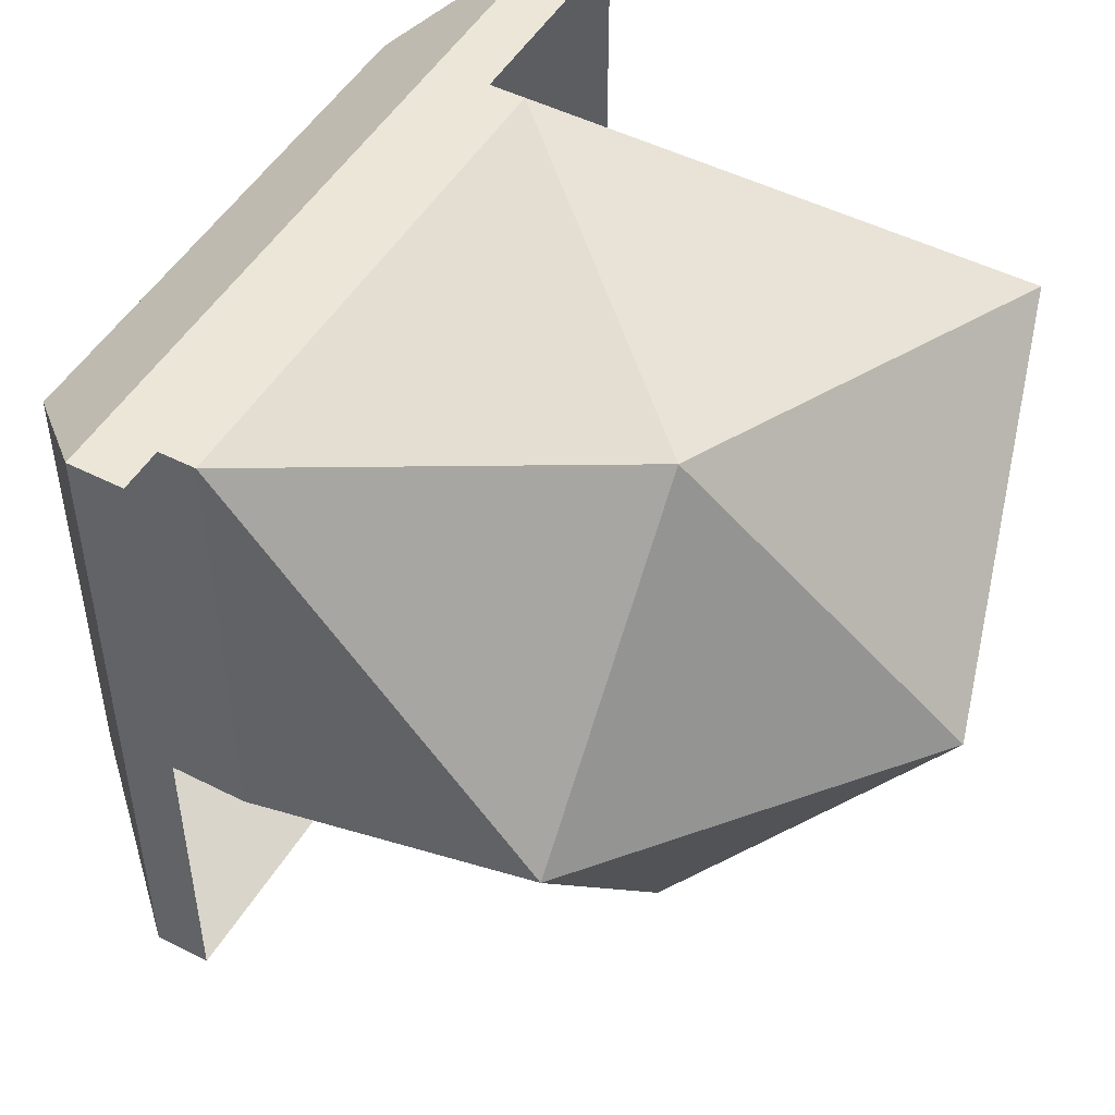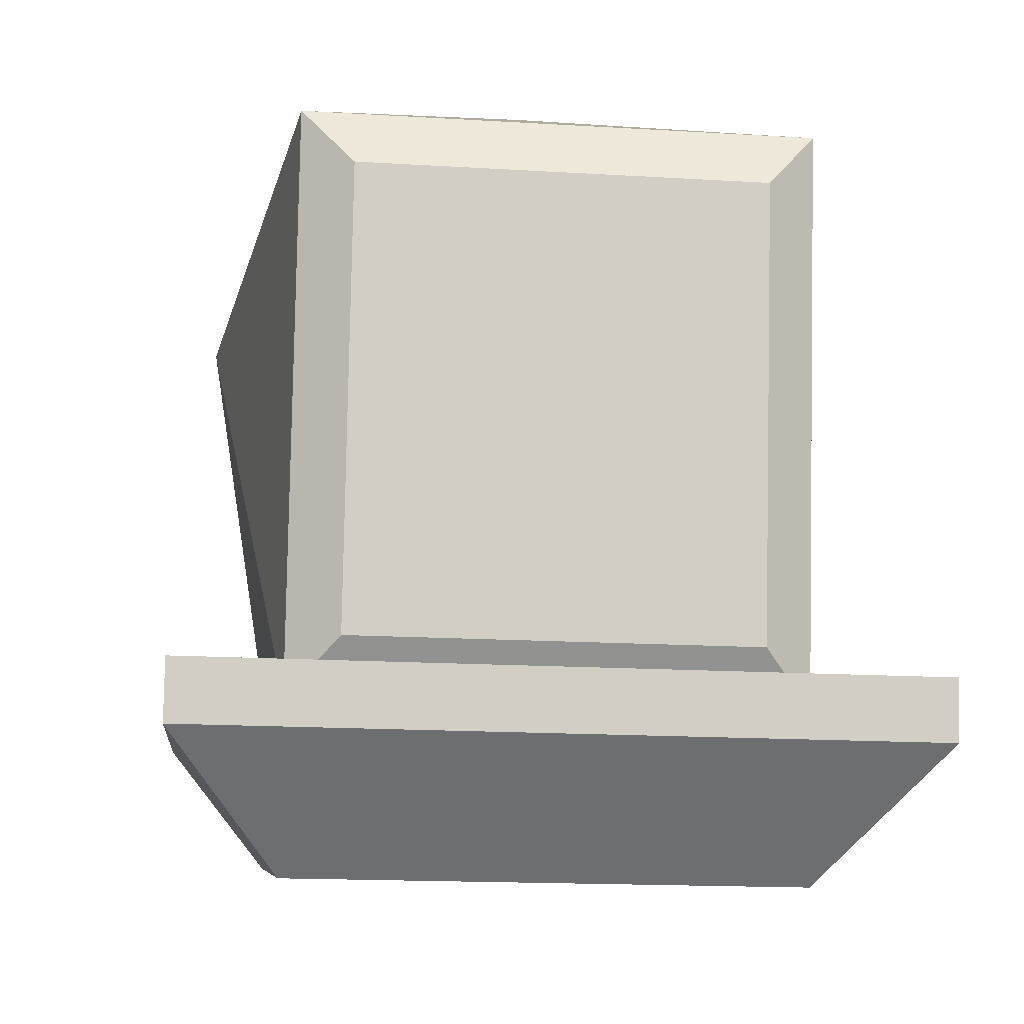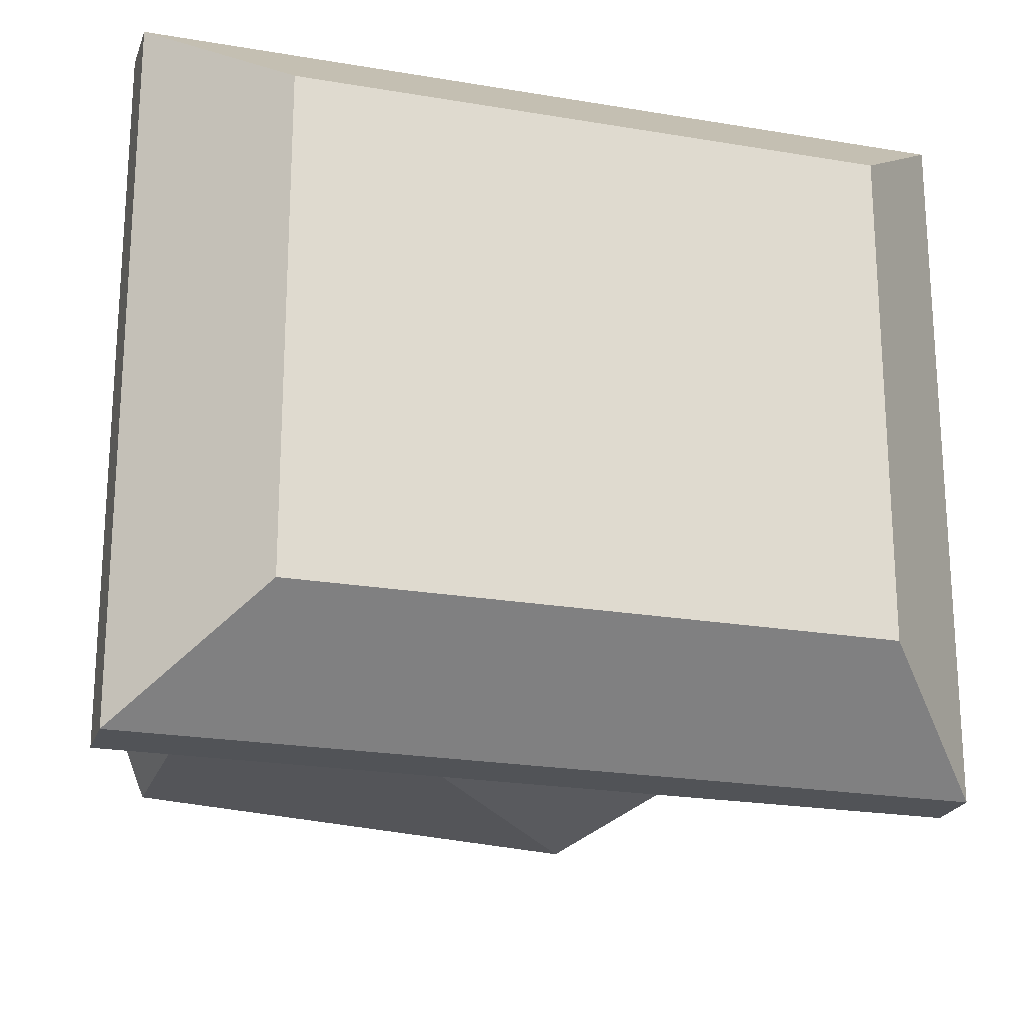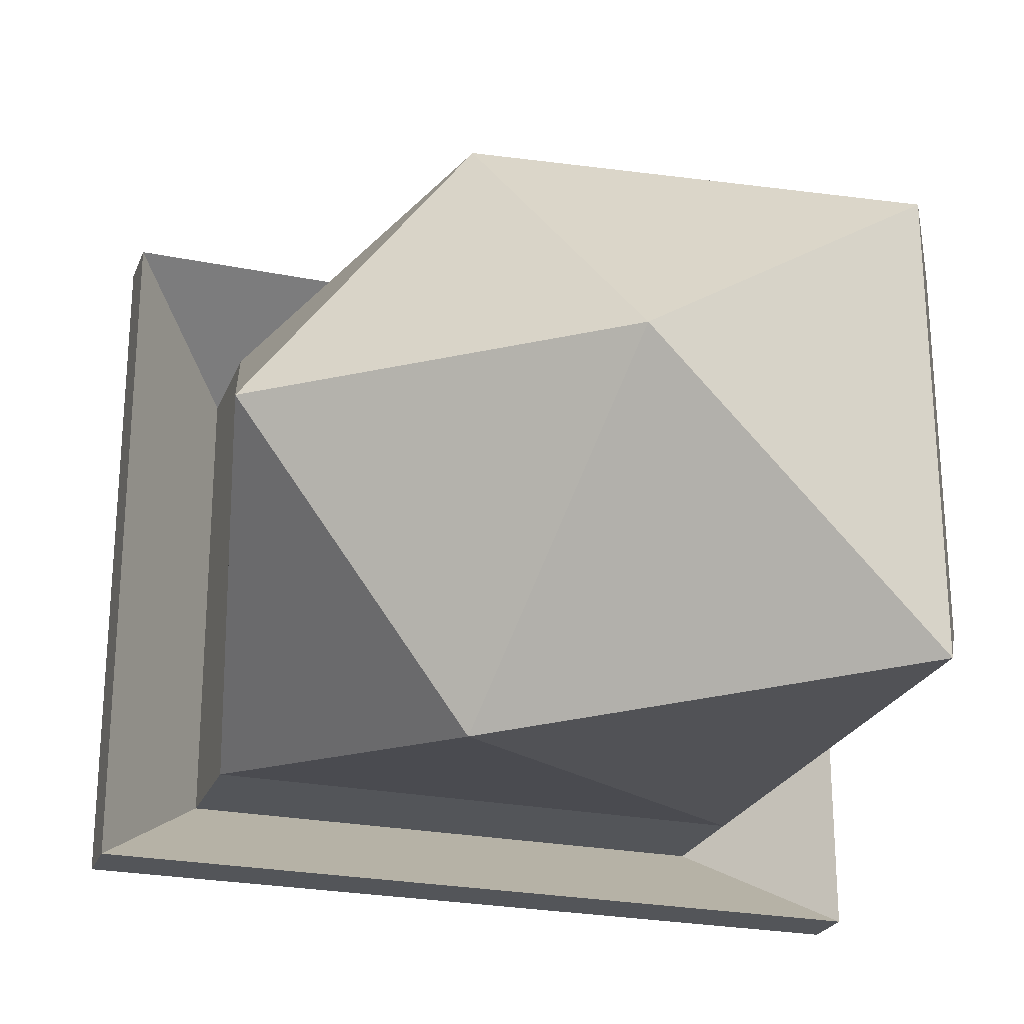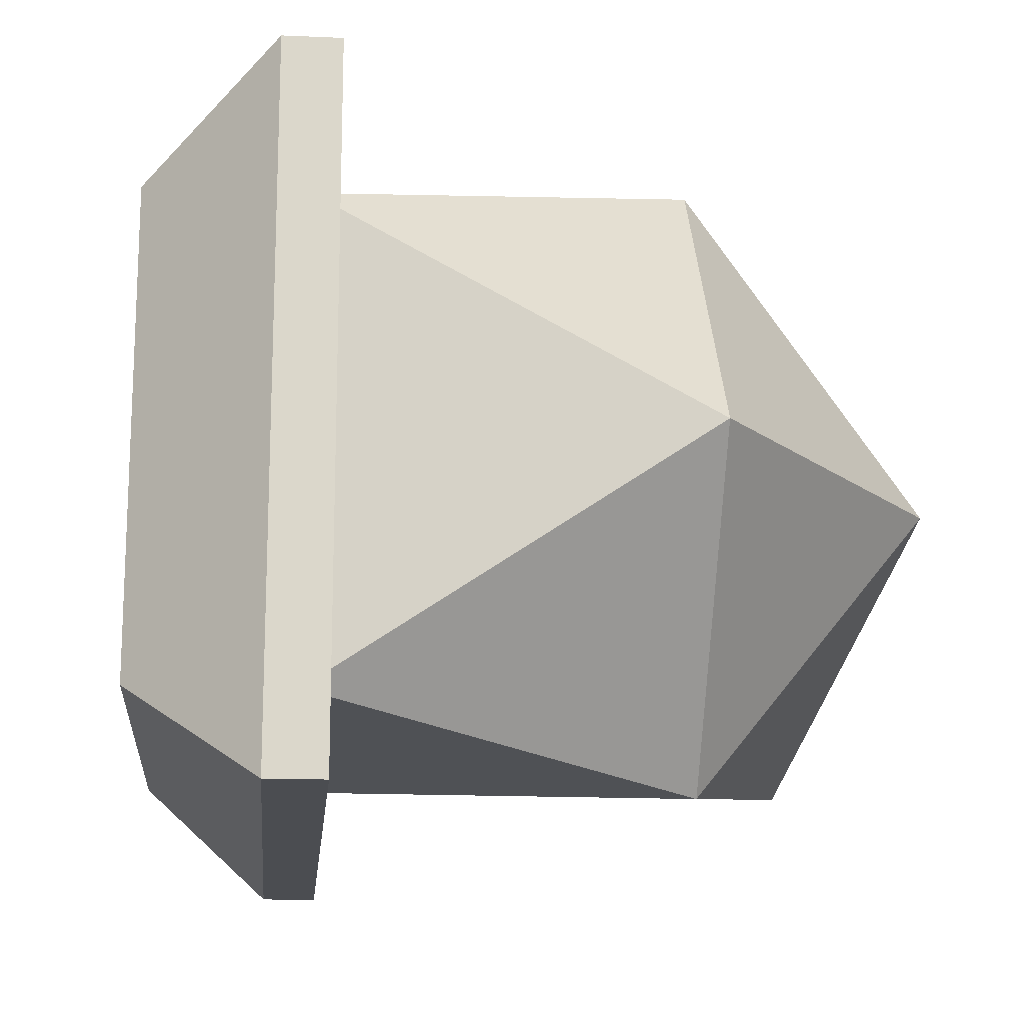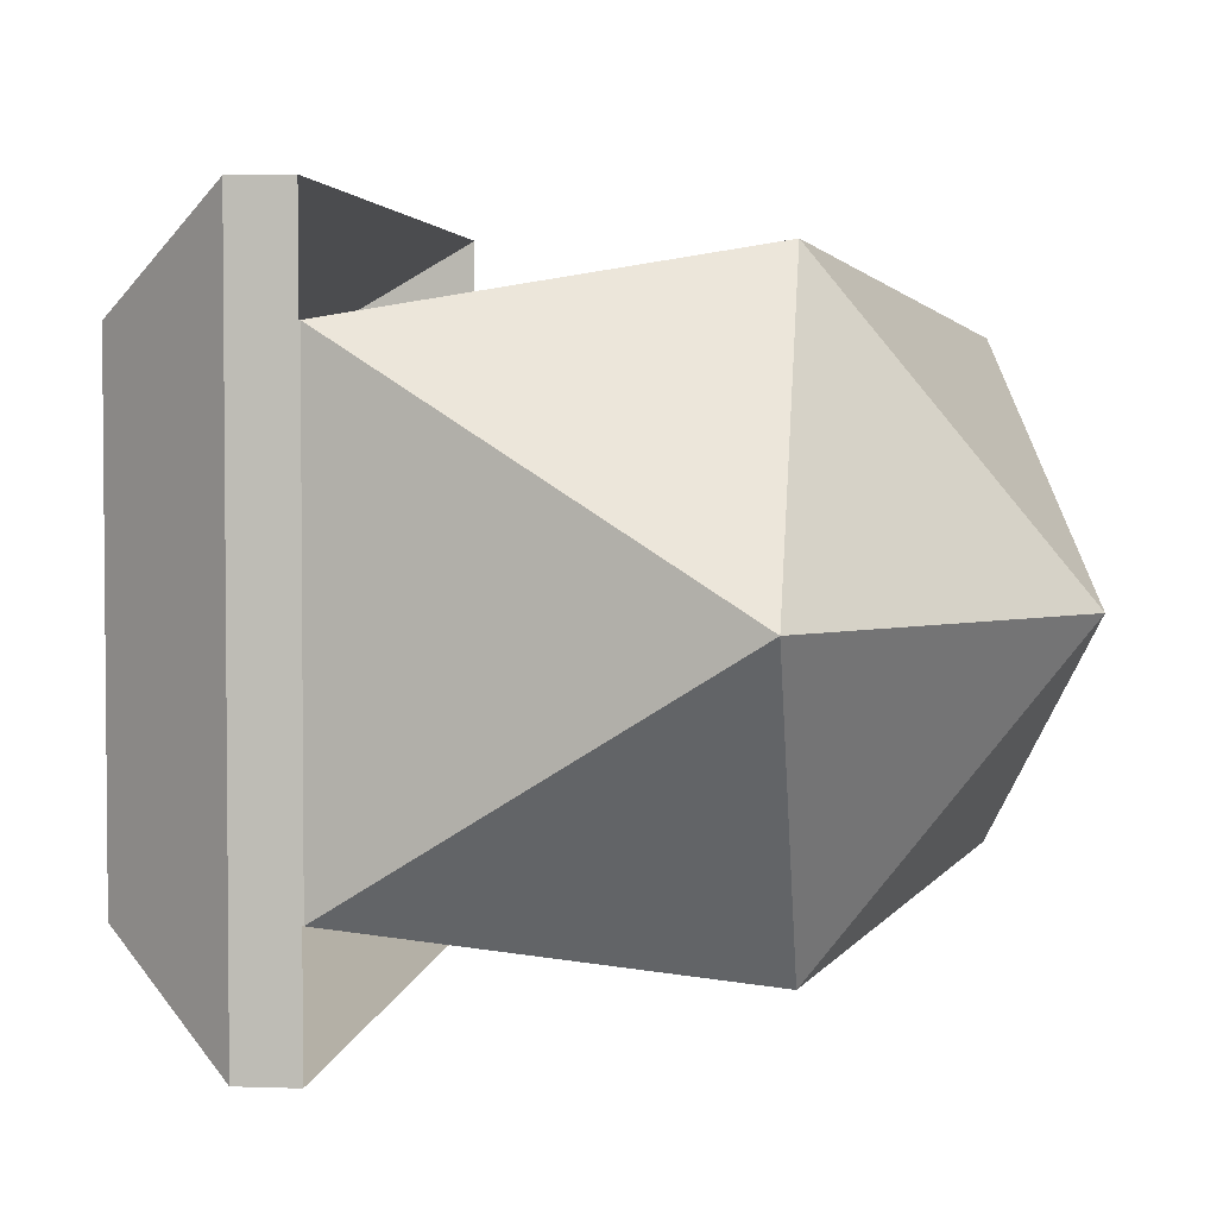
<metadata>
{"format":"obj","ext":"obj","renderer":"f3d","projection":"perspective","resolution":1024,"background":"white","views":[{"elev":49.0,"azim":128.6,"up":"+Z"},{"elev":-16.4,"azim":-97.1,"up":"+Y"},{"elev":-22.1,"azim":-7.5,"up":"+Z"},{"elev":-24.4,"azim":170.7,"up":"+Z"},{"elev":-15.9,"azim":93.9,"up":"+Z"},{"elev":3.4,"azim":106.0,"up":"+Z"}]}
</metadata>
<code>
o Cube.027_Cube.035
v 1.04 0.7704 0
v 0.7542 0.6319 0.2214
v 1.154 0.5517 0.286
v 1.363 0.5852 0
v 1.154 0.5517 -0.286
v 0.7542 0.6319 -0.2214
v 0.7321 0.5777 0.1768
v 1.344 0.2244 0.2214
v 1.344 0.2244 -0.2214
v 0.7321 0.5777 -0.1768
v 0.8335 0.1425 -0.2214
v 0.8335 0.1425 0.2214
v 0.7954 0.1869 0.1768
v 0.7954 0.1869 -0.1768
v 1.362 0.1151 0.2214
v 1.362 0.1151 -0.2214
v 0.8511 0.03315 -0.2214
v 0.8511 0.03315 0.2214
v 1.368 0.0787 0.2214
v 1.368 0.0787 -0.2214
v 0.8569 -0.003229 -0.2214
v 0.8569 -0.003229 0.2214
v 1.45 0.2655 0.3167
v 1.45 0.2655 -0.3167
v 0.7197 0.1484 -0.3167
v 0.7197 0.1484 0.3167
v 1.459 0.2135 0.3167
v 1.459 0.2135 -0.3167
v 0.7281 0.09632 -0.3167
v 0.7281 0.09632 0.3167
f 1 2 3
f 2 1 6
f 1 3 4
f 1 4 5
f 1 5 6
f 4 3 8
f 5 4 9
f 6 7 2
f 2 13 12
f 4 8 9
f 12 14 11
f 7 14 13
f 5 9 11
f 6 5 11
f 8 3 12
f 2 12 3
f 6 14 10
f 8 16 9
f 21 28 20
f 11 18 12
f 8 18 15
f 9 17 11
f 22 20 19
f 16 23 24
f 21 30 29
f 18 23 15
f 23 30 27
f 23 28 24
f 25 30 26
f 25 28 29
f 17 26 18
f 17 24 25
f 22 27 30
f 20 27 19
f 6 10 7
f 2 7 13
f 12 13 14
f 7 10 14
f 6 11 14
f 8 15 16
f 21 29 28
f 11 17 18
f 8 12 18
f 9 16 17
f 22 21 20
f 16 15 23
f 21 22 30
f 18 26 23
f 23 26 30
f 23 27 28
f 25 29 30
f 25 24 28
f 17 25 26
f 17 16 24
f 22 19 27
f 20 28 27

</code>
